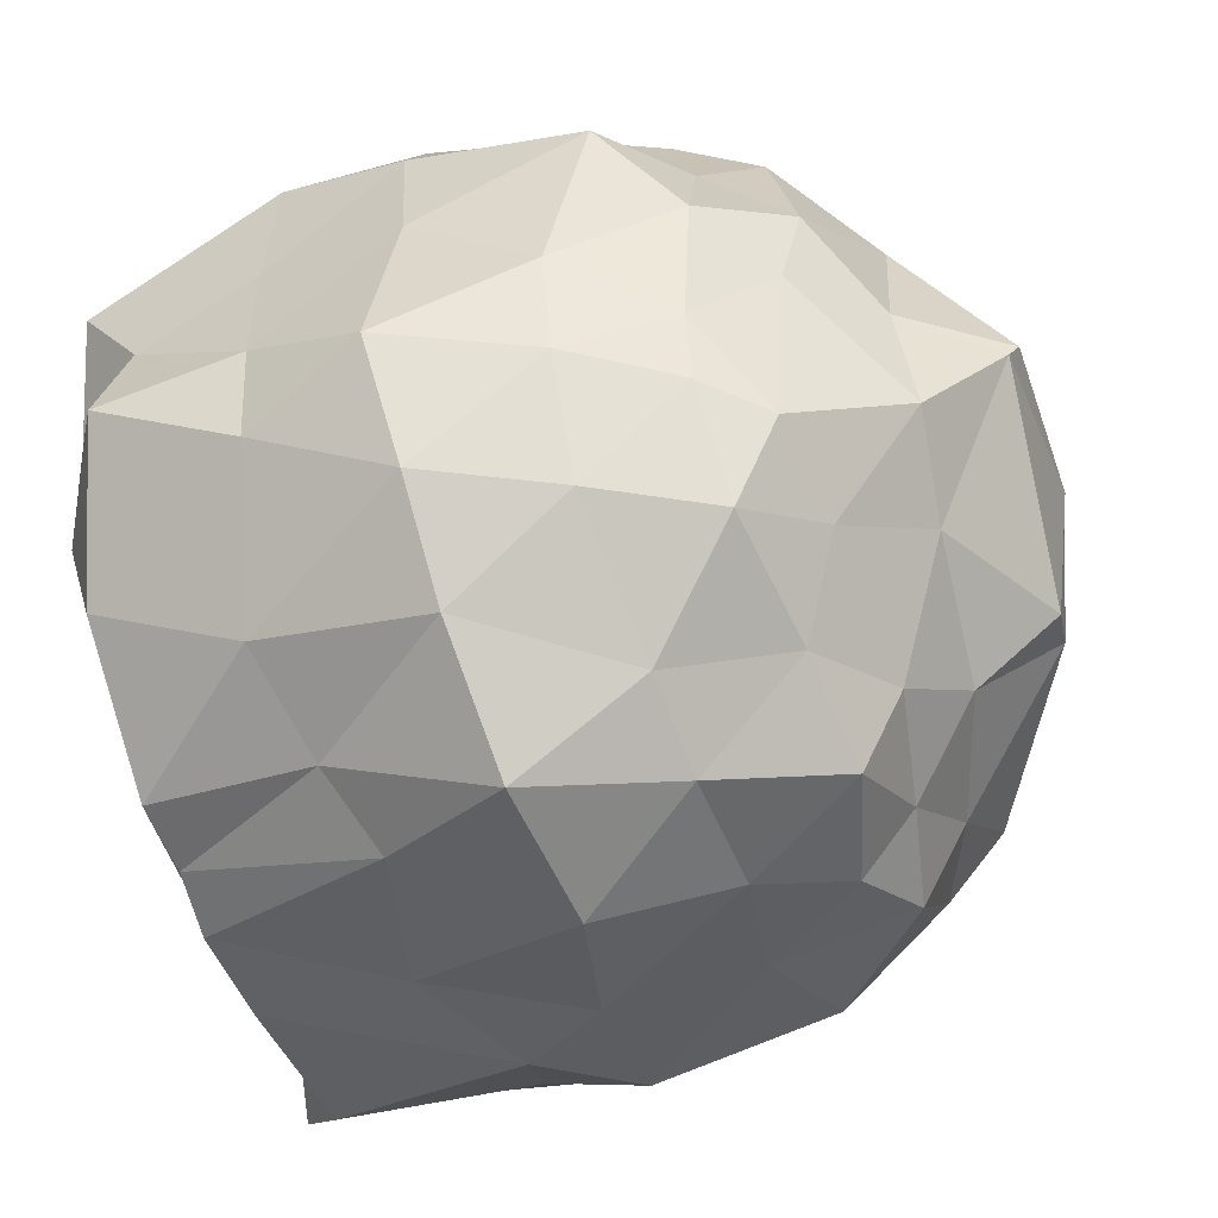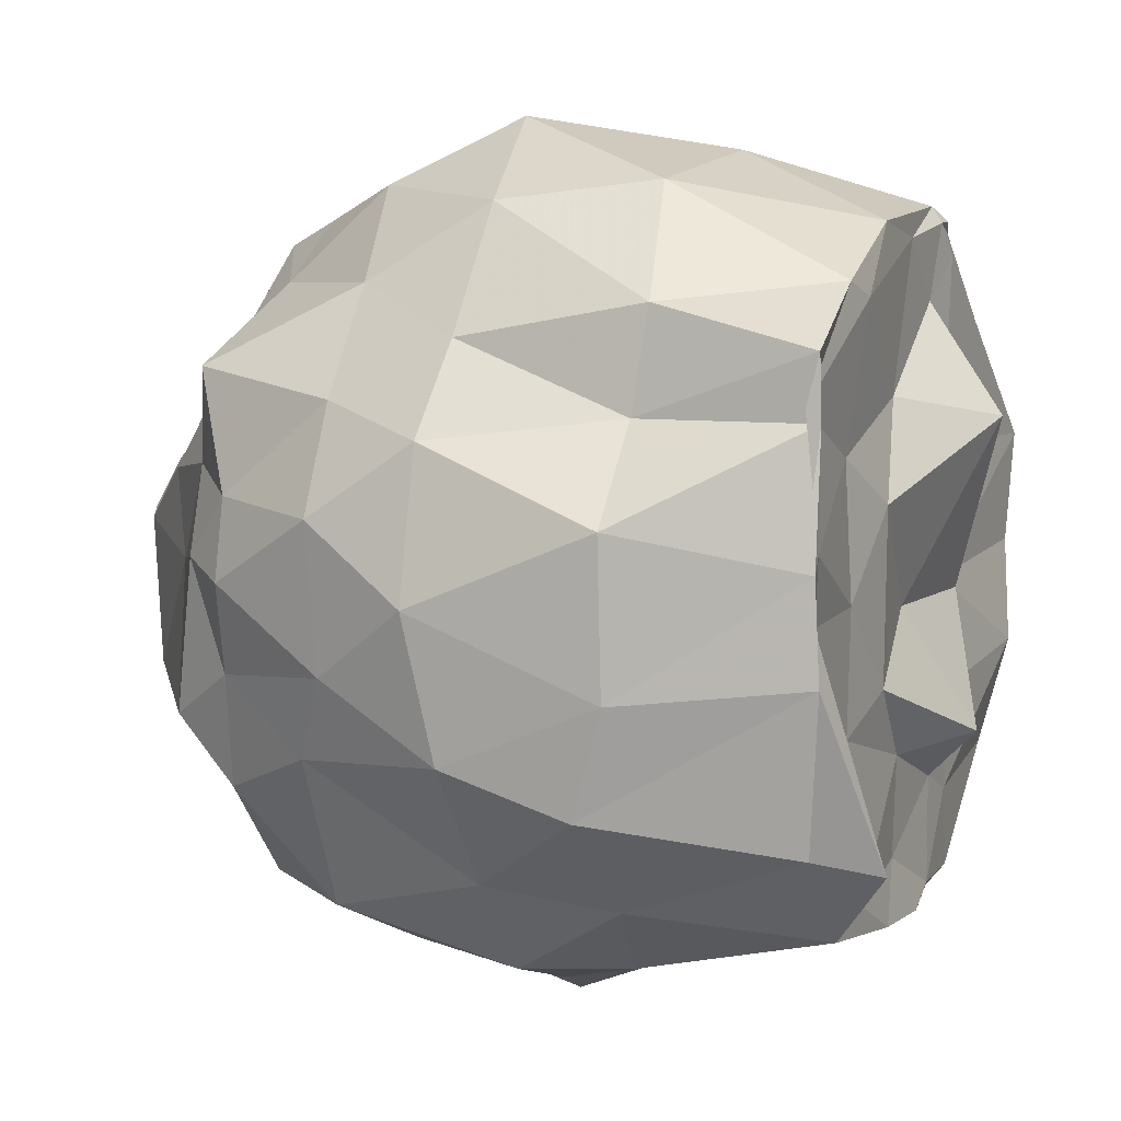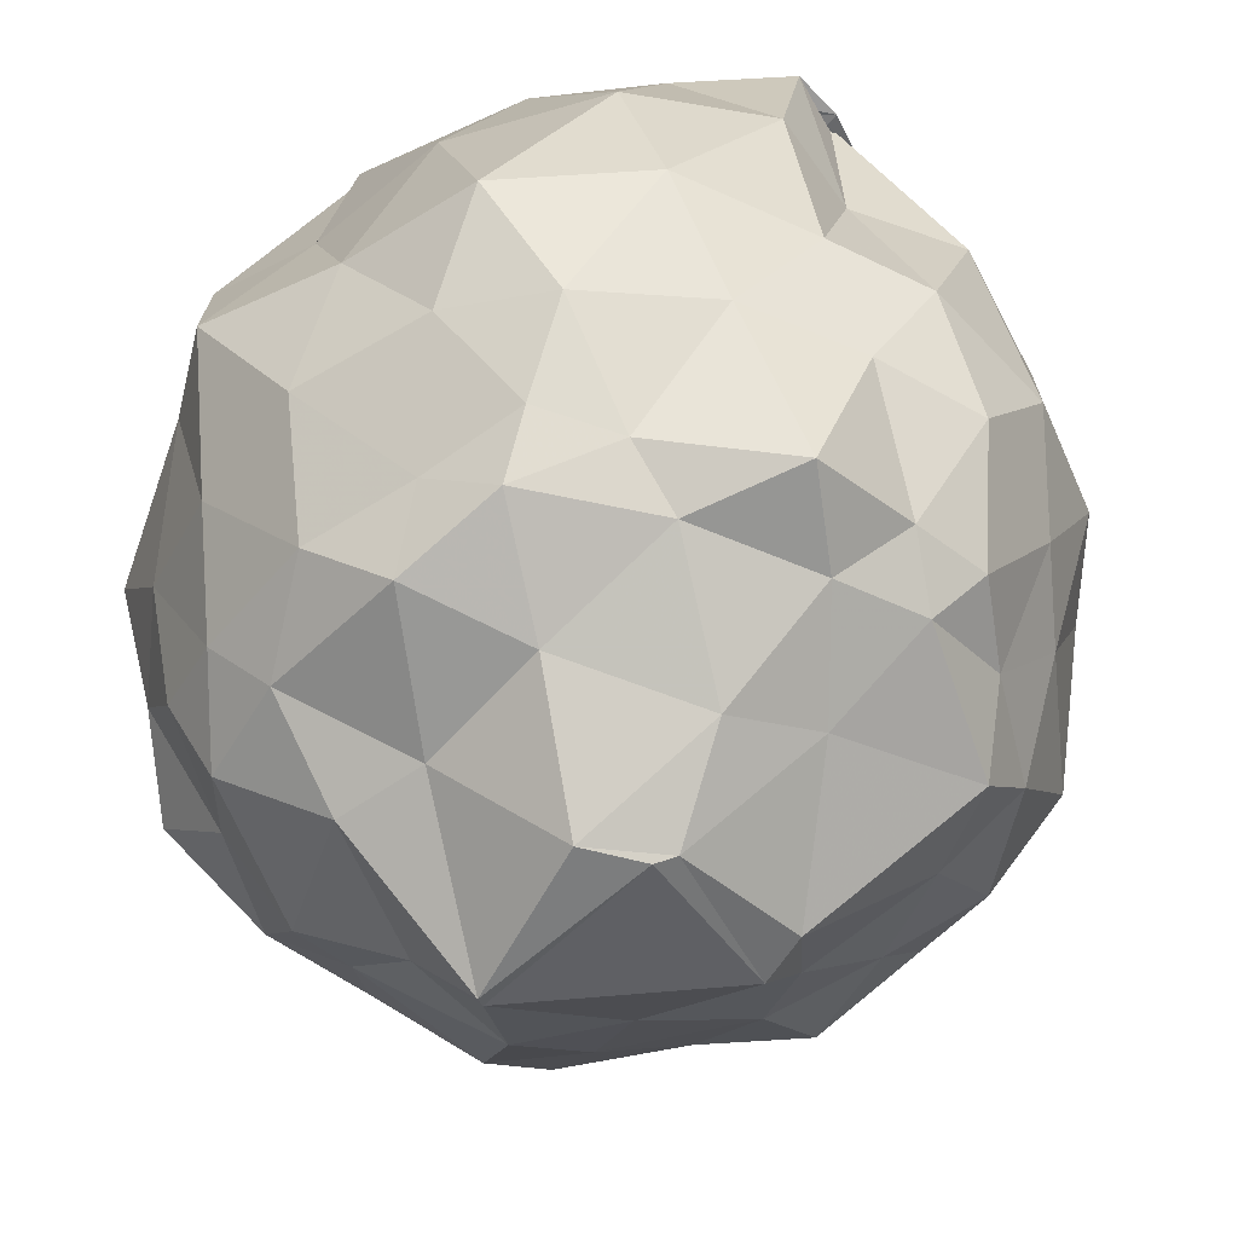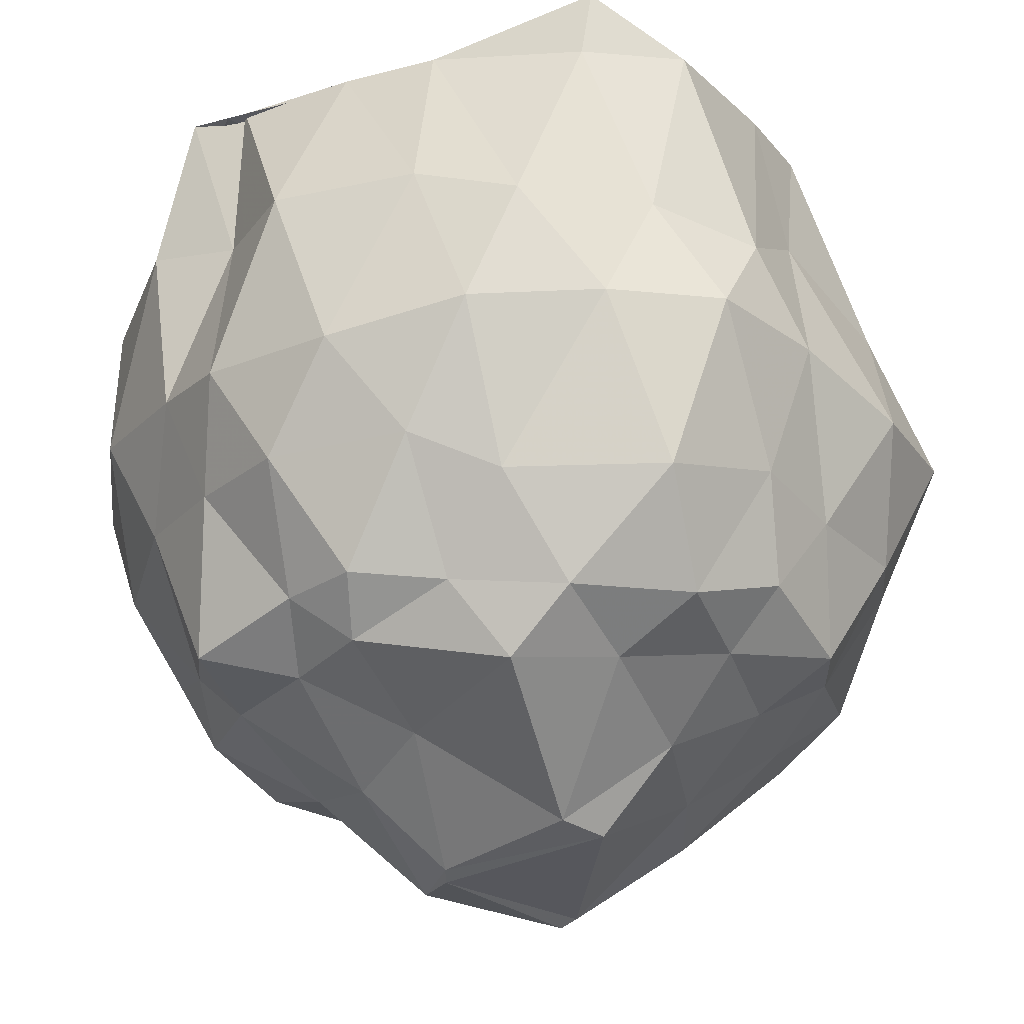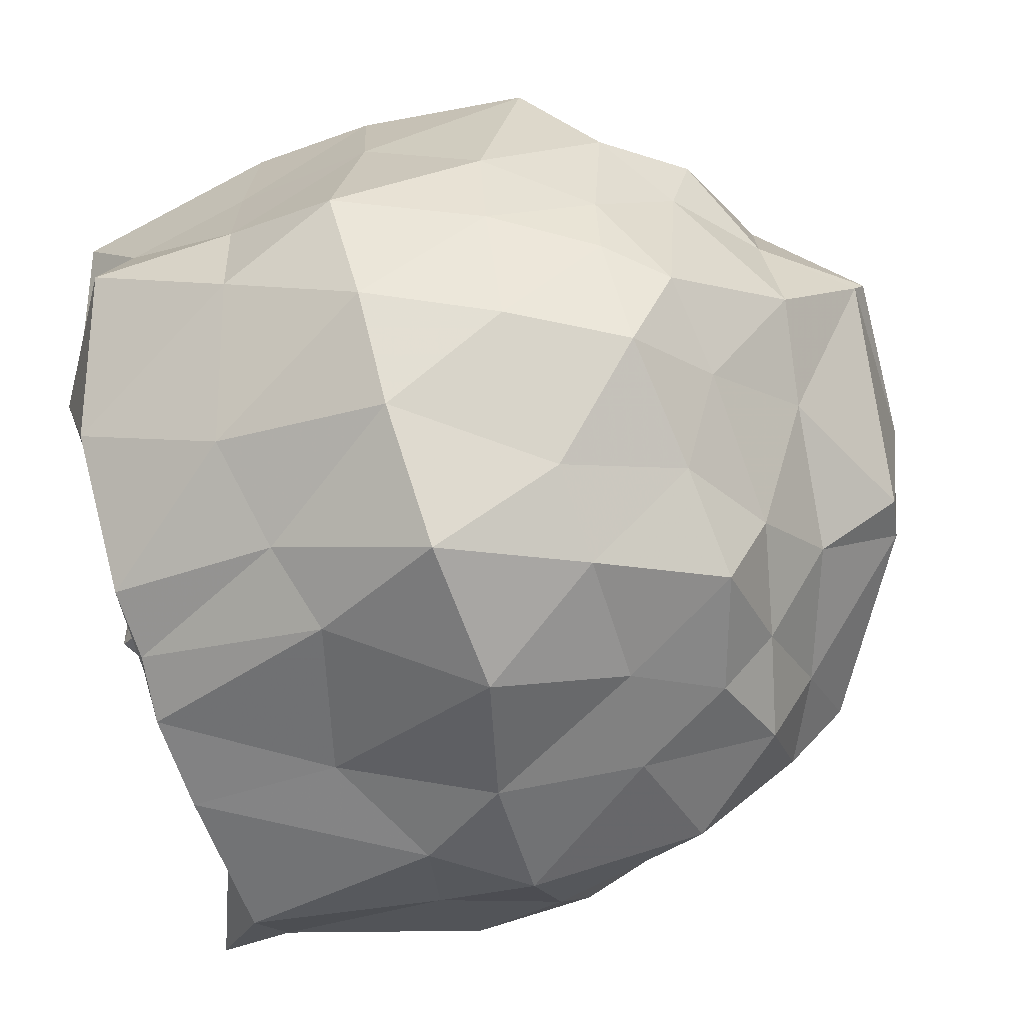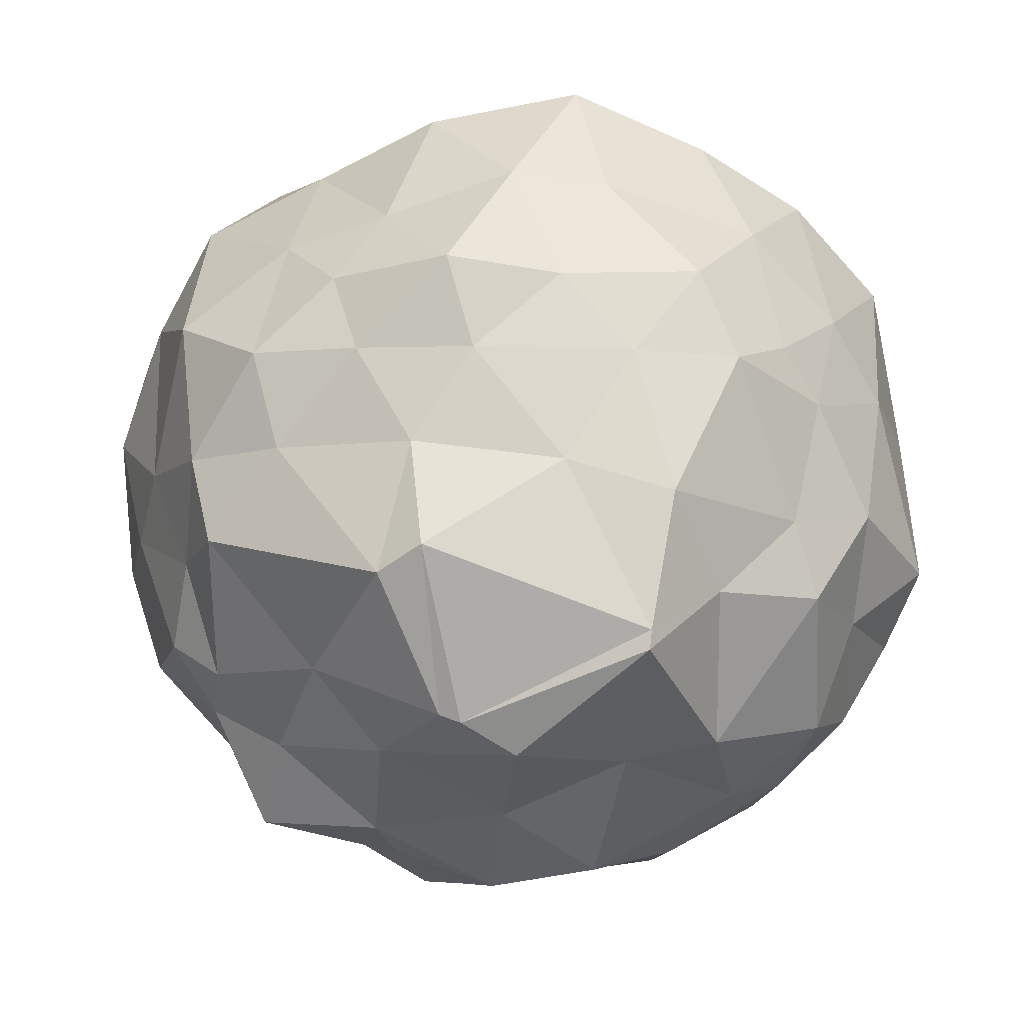
<metadata>
{"format":"obj","ext":"obj","renderer":"f3d","projection":"perspective","resolution":1024,"background":"white","views":[{"elev":-54.7,"azim":111.0,"up":"+Y"},{"elev":5.7,"azim":-68.7,"up":"+Y"},{"elev":-54.1,"azim":-148.8,"up":"+Z"},{"elev":-23.2,"azim":-64.7,"up":"+Z"},{"elev":-68.1,"azim":107.8,"up":"+Y"},{"elev":-69.8,"azim":11.3,"up":"+Z"}]}
</metadata>
<code>
v -1.522 -0.09769 0.9717
v -1.649 0.08879 -0.9133
v -0.554 0.01941 0.8335
v -0.5652 0.2793 0.9915
v -0.718 0.4675 0.9768
v -1.215 0.763 0.995
v -1.277 0.7915 1.012
v -1.326 0.8266 0.9838
v -1.755 0.7867 0.9896
v -2.046 0.6553 0.9904
v -2.307 0.5126 0.9993
v -2.303 0.363 1.002
v -2.329 0.05123 0.9991
v -2.315 -0.1879 1.006
v -2.247 -0.5636 0.9666
v -2.083 -0.7698 0.9816
v -1.701 -0.8153 0.9958
v -1.457 -0.8267 0.999
v -1.296 -0.7992 0.9813
v -1.125 -0.78 0.986
v -0.8081 -0.5186 0.9933
v -0.5093 -0.2442 0.8824
v -0.5215 0.1225 0.5364
v -0.511 0.4597 0.5097
v -0.7687 0.6696 0.5113
v -1.013 0.8978 0.6101
v -1.301 0.9102 0.554
v -1.641 0.952 0.6183
v -2.048 0.8747 0.5707
v -2.304 0.6112 0.627
v -2.323 0.368 0.5923
v -2.503 0.1432 0.5861
v -2.476 -0.2226 0.5847
v -2.442 -0.4799 0.5048
v -2.19 -0.7205 0.5263
v -1.968 -0.898 0.4773
v -1.677 -0.8831 0.6175
v -1.292 -0.9618 0.511
v -1.097 -0.8679 0.5755
v -0.853 -0.7348 0.6363
v -0.5712 -0.4472 0.5441
v -0.516 -0.2073 0.5311
v -0.4714 0.3173 0.1905
v -0.5835 0.5608 0.198
v -0.9196 0.8344 0.2578
v -1.087 1 0.26
v -1.456 0.9958 0.1982
v -1.814 1.029 0.1535
v -2.138 0.8301 0.2063
v -2.336 0.5346 0.1924
v -2.479 0.3198 0.1662
v -2.546 -0.0318 0.1596
v -2.494 -0.372 0.2174
v -2.326 -0.6522 0.2484
v -2.136 -0.8789 0.2622
v -1.819 -0.971 0.2517
v -1.501 -1.077 0.1683
v -1.132 -1.072 0.1848
v -0.8431 -0.8649 0.2065
v -0.6293 -0.6616 0.2107
v -0.4678 -0.3846 0.2432
v -0.4673 0.005281 0.1748
v -0.613 0.4488 -0.1253
v -0.7738 0.6635 -0.05495
v -1.027 0.8272 -0.1348
v -1.319 0.9431 -0.1152
v -1.661 0.9407 -0.09501
v -1.922 0.8718 -0.1438
v -2.177 0.6508 -0.08747
v -2.353 0.3975 -0.09454
v -2.482 0.1466 -0.09197
v -2.45 -0.1996 -0.07759
v -2.352 -0.3973 -0.1662
v -2.191 -0.7555 -0.159
v -1.899 -0.8876 -0.08877
v -1.638 -0.9334 -0.1331
v -1.316 -0.9801 -0.138
v -1.093 -0.8989 -0.1296
v -0.7657 -0.6992 -0.09695
v -0.6053 -0.4404 -0.1064
v -0.5273 -0.2105 -0.1152
v -0.5019 0.2196 -0.2252
v -0.7598 0.5414 -0.3202
v -0.9484 0.6545 -0.3814
v -1.257 0.7737 -0.4089
v -1.537 0.7796 -0.3877
v -1.793 0.7935 -0.3477
v -1.938 0.6491 -0.3915
v -2.24 0.4636 -0.4621
v -2.309 0.1775 -0.3778
v -2.372 -0.01138 -0.3658
v -2.285 -0.2276 -0.3894
v -2.201 -0.4984 -0.4156
v -1.997 -0.7296 -0.4041
v -1.776 -0.8534 -0.3304
v -1.492 -0.8802 -0.4247
v -1.239 -0.7788 -0.4014
v -0.9161 -0.7095 -0.3674
v -0.7487 -0.4764 -0.3479
v -0.6896 -0.3209 -0.3572
v -0.6181 -0.02638 -0.3992
v -0.6978 0.2501 -0.3925
v -0.7174 -0.006181 1.034
v -0.716 0.2643 1.054
v -1.261 0.7127 1.018
v -1.329 0.7879 1.009
v -1.507 0.7517 0.9844
v -1.946 0.6194 1.005
v -2.337 0.3947 0.9774
v -2.305 0.09174 0.9988
v -2.232 -0.06881 0.9702
v -2.235 -0.5861 1.132
v -1.898 -0.7283 0.9881
v -1.572 -0.681 0.9694
v -1.337 -0.7821 0.9938
v -1.194 -0.5768 0.9978
v -0.8046 -0.2538 1.066
v -1.224 -0.05846 0.9919
v -1.213 0.26 0.9884
v -1.345 0.6049 0.9861
v -1.654 0.394 0.9816
v -1.999 0.2745 0.9685
v -1.987 -0.04831 0.9808
v -1.953 -0.3492 0.9638
v -1.594 -0.4359 0.9837
v -1.325 -0.5266 0.9915
v -1.25 -0.3261 1.012
v -1.175 -0.08635 1.016
v -1.364 0.3402 1.168
v -1.8 0.1596 1.011
v -1.773 -0.2584 0.9977
v -1.406 -0.3983 1.127
v -0.8334 0.4552 -0.5113
v -1.072 0.5889 -0.5236
v -1.443 0.7021 -0.5693
v -1.709 0.7373 -0.4932
v -1.961 0.5092 -0.5129
v -2.146 0.2383 -0.5154
v -2.258 0.03326 -0.4888
v -2.182 -0.3397 -0.5645
v -1.976 -0.5232 -0.5237
v -1.745 -0.7128 -0.4685
v -1.468 -0.6817 -0.5335
v -1.1 -0.5929 -0.5157
v -0.8619 -0.519 -0.4868
v -0.8003 -0.102 -0.5343
v -0.7814 0.08246 -0.589
v -1.082 0.3549 -0.701
v -1.304 0.3697 -0.6839
v -1.626 0.4679 -0.6506
v -1.875 0.2056 -0.7277
v -1.999 0.0005143 -0.6428
v -1.77 -0.2827 -0.8328
v -1.647 -0.5183 -0.6448
v -1.302 -0.4199 -0.6878
v -1.067 -0.3093 -0.7306
v -1.008 -0.02922 -0.7047
v -1.189 -0.01504 -0.9337
v -1.541 0.1992 -0.9062
v -1.697 0.0673 -0.8956
v -1.654 -0.3386 -0.8502
v -1.176 -0.05321 -0.9107
f 3 23 4
f 4 23 24
f 4 24 5
f 5 24 25
f 5 25 6
f 6 25 26
f 6 26 7
f 7 26 27
f 7 27 8
f 8 27 28
f 8 28 9
f 9 28 29
f 9 29 10
f 10 29 30
f 10 30 11
f 11 30 31
f 11 31 12
f 12 31 32
f 12 32 13
f 13 32 33
f 13 33 14
f 14 33 34
f 14 34 15
f 15 34 35
f 15 35 16
f 16 35 36
f 16 36 17
f 17 36 37
f 17 37 18
f 18 37 38
f 18 38 19
f 19 38 39
f 19 39 20
f 20 39 40
f 20 40 21
f 21 40 41
f 21 41 22
f 22 41 42
f 22 42 3
f 3 42 23
f 23 43 24
f 24 43 44
f 24 44 25
f 25 44 45
f 25 45 26
f 26 45 46
f 26 46 27
f 27 46 47
f 27 47 28
f 28 47 48
f 28 48 29
f 29 48 49
f 29 49 30
f 30 49 50
f 30 50 31
f 31 50 51
f 31 51 32
f 32 51 52
f 32 52 33
f 33 52 53
f 33 53 34
f 34 53 54
f 34 54 35
f 35 54 55
f 35 55 36
f 36 55 56
f 36 56 37
f 37 56 57
f 37 57 38
f 38 57 58
f 38 58 39
f 39 58 59
f 39 59 40
f 40 59 60
f 40 60 41
f 41 60 61
f 41 61 42
f 42 61 62
f 42 62 23
f 23 62 43
f 43 63 44
f 44 63 64
f 44 64 45
f 45 64 65
f 45 65 46
f 46 65 66
f 46 66 47
f 47 66 67
f 47 67 48
f 48 67 68
f 48 68 49
f 49 68 69
f 49 69 50
f 50 69 70
f 50 70 51
f 51 70 71
f 51 71 52
f 52 71 72
f 52 72 53
f 53 72 73
f 53 73 54
f 54 73 74
f 54 74 55
f 55 74 75
f 55 75 56
f 56 75 76
f 56 76 57
f 57 76 77
f 57 77 58
f 58 77 78
f 58 78 59
f 59 78 79
f 59 79 60
f 60 79 80
f 60 80 61
f 61 80 81
f 61 81 62
f 62 81 82
f 62 82 43
f 43 82 63
f 63 83 64
f 64 83 84
f 64 84 65
f 65 84 85
f 65 85 66
f 66 85 86
f 66 86 67
f 67 86 87
f 67 87 68
f 68 87 88
f 68 88 69
f 69 88 89
f 69 89 70
f 70 89 90
f 70 90 71
f 71 90 91
f 71 91 72
f 72 91 92
f 72 92 73
f 73 92 93
f 73 93 74
f 74 93 94
f 74 94 75
f 75 94 95
f 75 95 76
f 76 95 96
f 76 96 77
f 77 96 97
f 77 97 78
f 78 97 98
f 78 98 79
f 79 98 99
f 79 99 80
f 80 99 100
f 80 100 81
f 81 100 101
f 81 101 82
f 82 101 102
f 82 102 63
f 63 102 83
f 103 104 118
f 104 119 118
f 104 105 119
f 105 120 119
f 105 106 120
f 106 107 120
f 107 121 120
f 107 108 121
f 108 122 121
f 108 109 122
f 109 110 122
f 110 123 122
f 110 111 123
f 111 124 123
f 111 112 124
f 112 113 124
f 113 125 124
f 113 114 125
f 114 126 125
f 114 115 126
f 115 116 126
f 116 127 126
f 116 117 127
f 117 118 127
f 117 103 118
f 118 119 128
f 119 129 128
f 119 120 129
f 120 121 129
f 121 130 129
f 121 122 130
f 122 123 130
f 123 131 130
f 123 124 131
f 124 125 131
f 125 132 131
f 125 126 132
f 126 127 132
f 127 128 132
f 127 118 128
f 133 148 134
f 134 148 149
f 134 149 135
f 135 149 150
f 135 150 136
f 136 150 137
f 137 150 151
f 137 151 138
f 138 151 152
f 138 152 139
f 139 152 140
f 140 152 153
f 140 153 141
f 141 153 154
f 141 154 142
f 142 154 143
f 143 154 155
f 143 155 144
f 144 155 156
f 144 156 145
f 145 156 146
f 146 156 157
f 146 157 147
f 147 157 148
f 147 148 133
f 148 158 149
f 149 158 159
f 149 159 150
f 150 159 151
f 151 159 160
f 151 160 152
f 152 160 153
f 153 160 161
f 153 161 154
f 154 161 155
f 155 161 162
f 155 162 156
f 156 162 157
f 157 162 158
f 157 158 148
f 3 4 103
f 103 4 104
f 4 5 104
f 104 5 105
f 5 6 105
f 105 6 106
f 6 7 106
f 7 8 106
f 106 8 107
f 8 9 107
f 107 9 108
f 9 10 108
f 108 10 109
f 10 11 109
f 11 12 109
f 109 12 110
f 12 13 110
f 110 13 111
f 13 14 111
f 111 14 112
f 14 15 112
f 15 16 112
f 112 16 113
f 16 17 113
f 113 17 114
f 17 18 114
f 114 18 115
f 18 19 115
f 19 20 115
f 115 20 116
f 20 21 116
f 116 21 117
f 21 22 117
f 117 22 103
f 22 3 103
f 83 133 84
f 84 133 134
f 84 134 85
f 85 134 135
f 85 135 86
f 86 135 136
f 86 136 87
f 87 136 88
f 88 136 137
f 88 137 89
f 89 137 138
f 89 138 90
f 90 138 139
f 90 139 91
f 91 139 92
f 92 139 140
f 92 140 93
f 93 140 141
f 93 141 94
f 94 141 142
f 94 142 95
f 95 142 96
f 96 142 143
f 96 143 97
f 97 143 144
f 97 144 98
f 98 144 145
f 98 145 99
f 99 145 100
f 100 145 146
f 100 146 101
f 101 146 147
f 101 147 102
f 102 147 133
f 102 133 83
f 128 129 1
f 129 130 1
f 130 131 1
f 131 132 1
f 132 128 1
f 159 158 2
f 160 159 2
f 161 160 2
f 162 161 2
f 158 162 2

</code>
